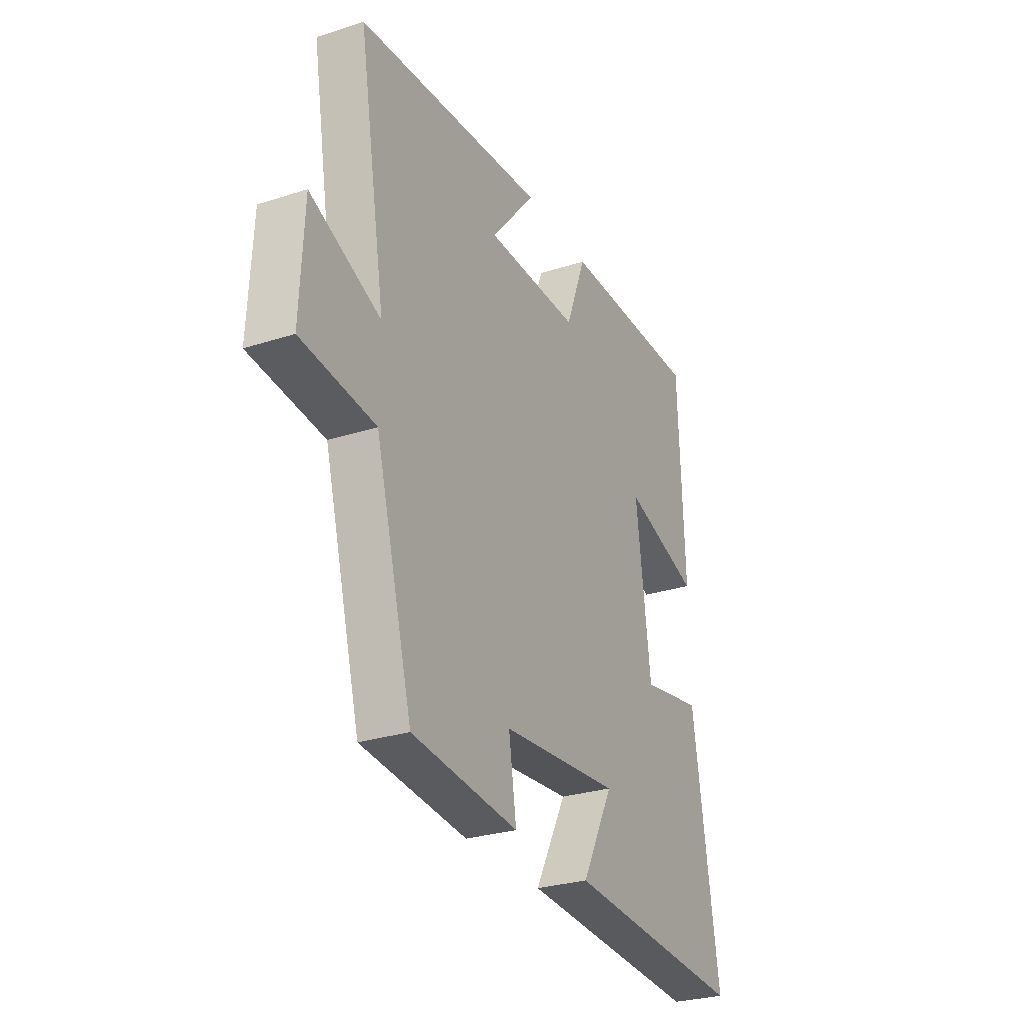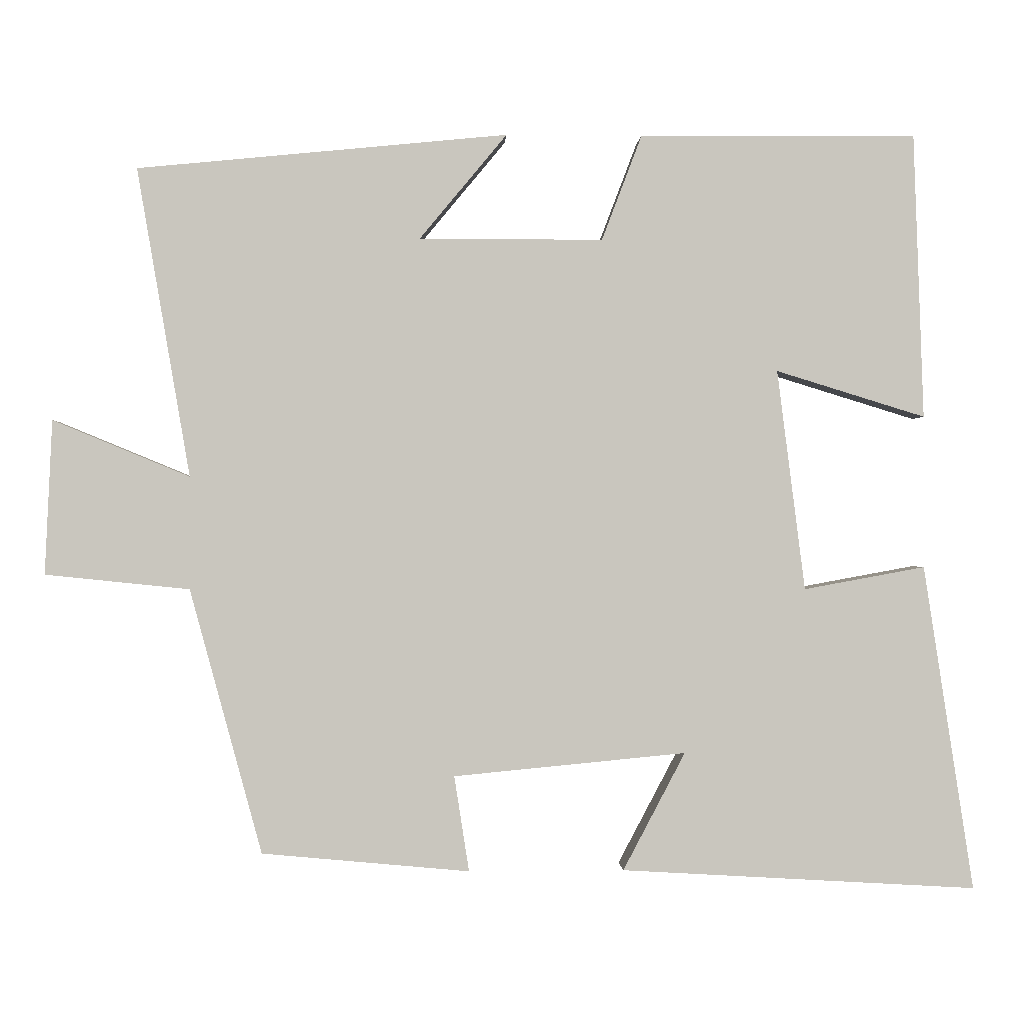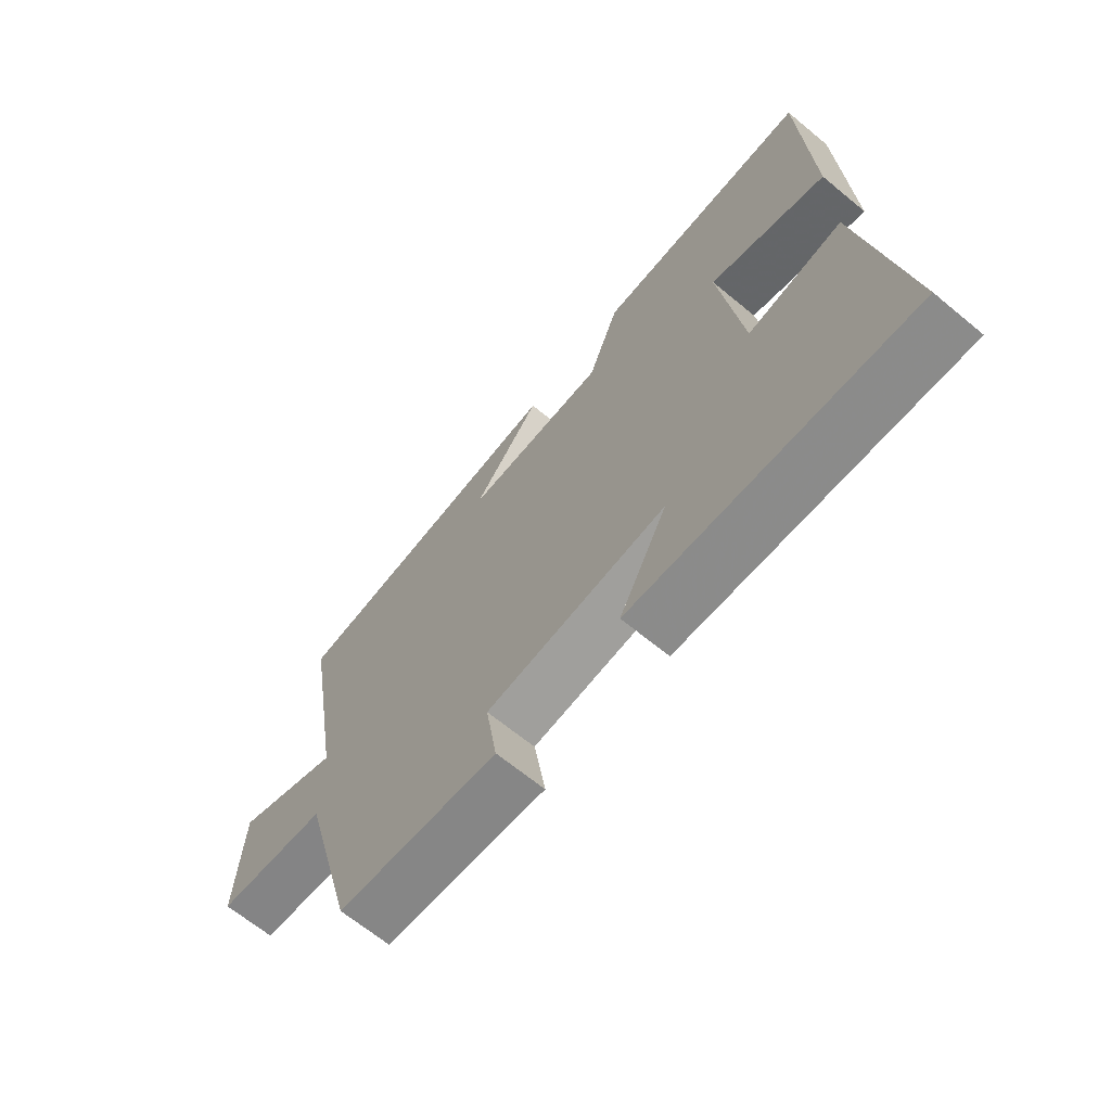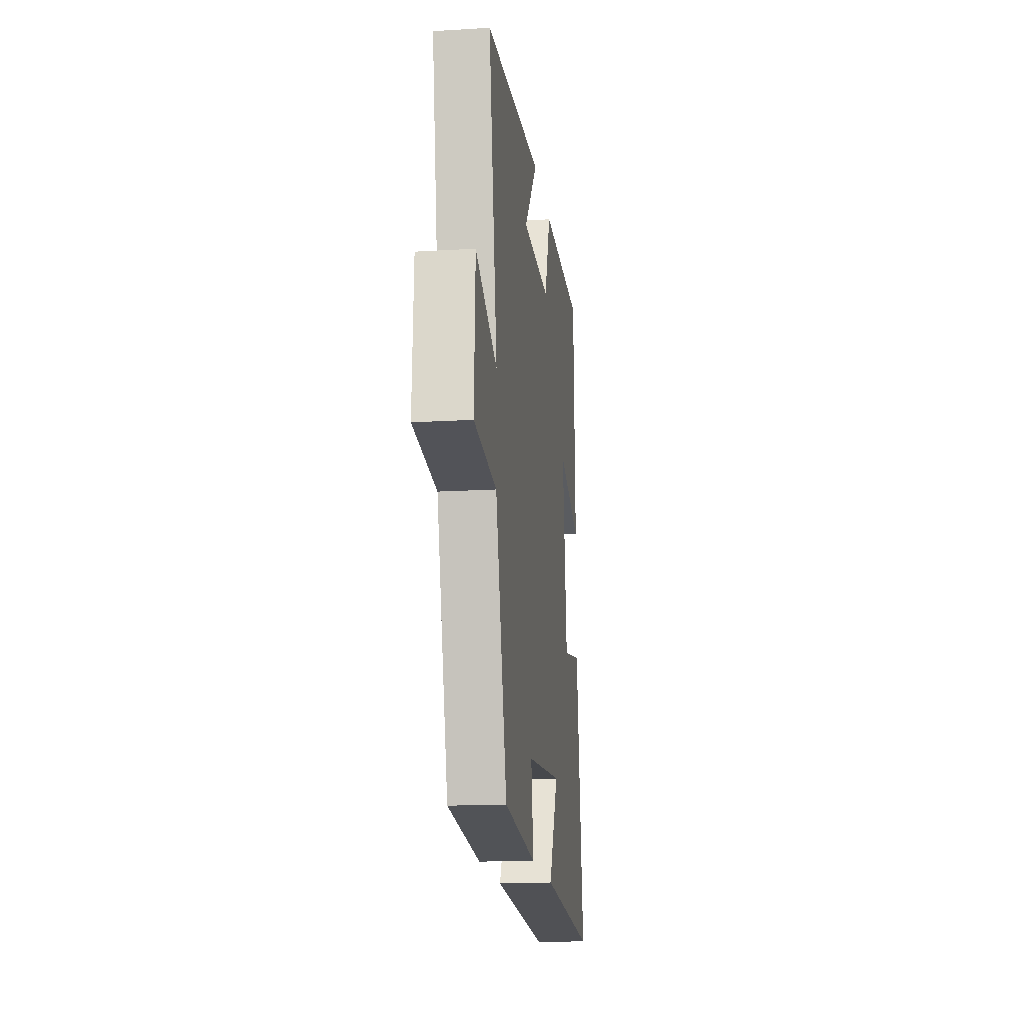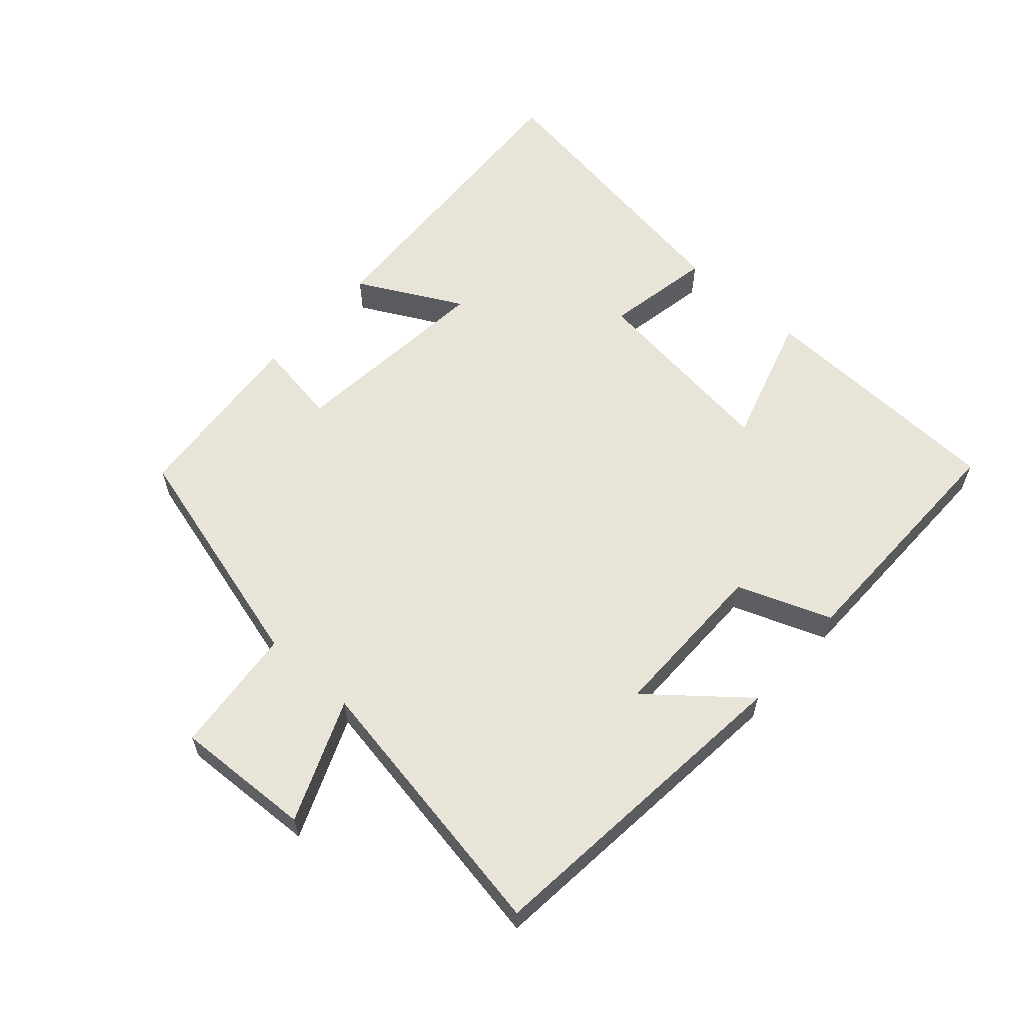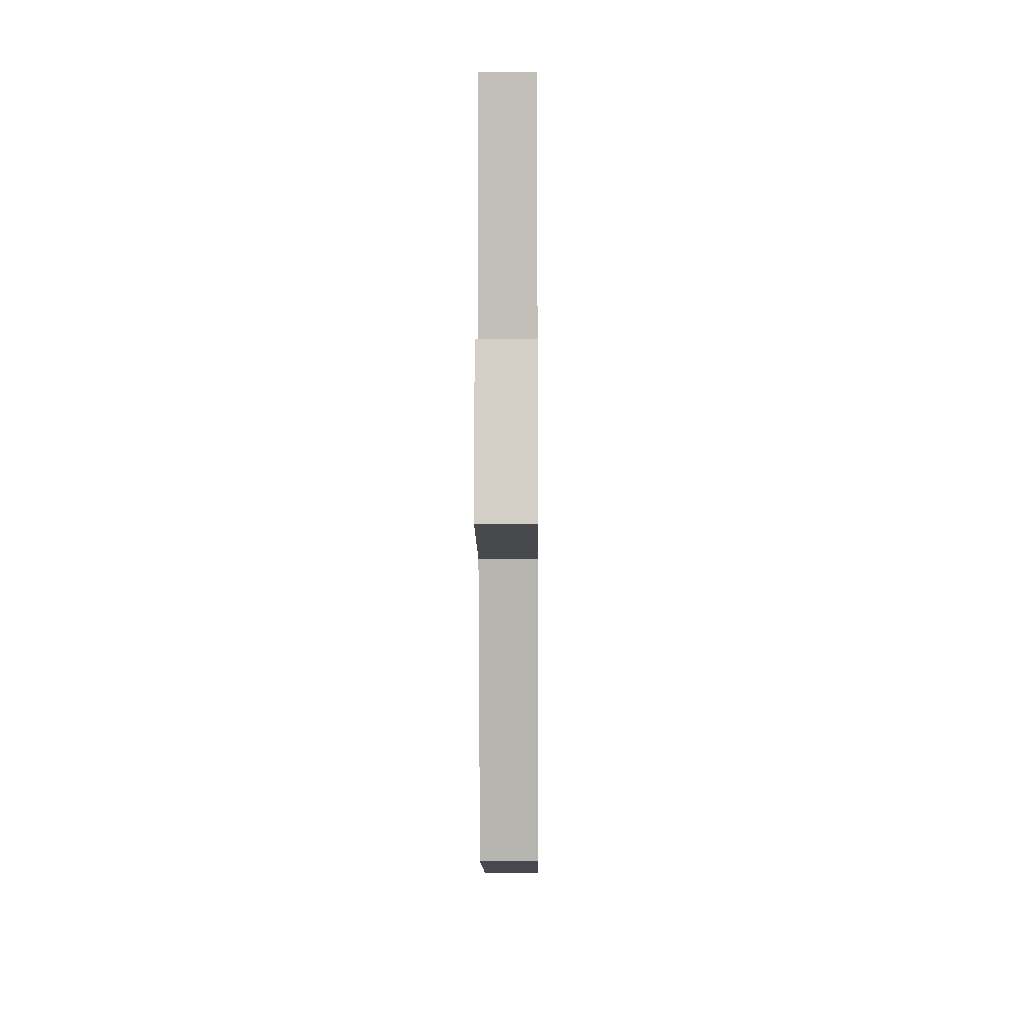
<metadata>
{"format":"obj","ext":"obj","renderer":"f3d","projection":"perspective","resolution":1024,"background":"white","views":[{"elev":-28.3,"azim":-64.0,"up":"+Z"},{"elev":-0.2,"azim":-2.7,"up":"+Z"},{"elev":-66.6,"azim":50.4,"up":"+Z"},{"elev":-16.8,"azim":-83.0,"up":"+Z"},{"elev":60.0,"azim":-48.2,"up":"+Y"},{"elev":-6.4,"azim":-89.4,"up":"+Z"}]}
</metadata>
<code>
v 0.486 0.07 0.503
v 0.5 0.07 0.118
v 0.298 0.07 0.18
v 0.336 0.07 -0.118
v 0.5 0.07 -0.088
v 0.568 0.07 -0.528
v 0.087 0.07 -0.5
v 0.171 0.07 -0.341
v -0.143 0.07 -0.371
v -0.123 0.07 -0.5
v -0.403 0.07 -0.474
v -0.5 0.07 -0.117
v -0.694 0.07 -0.097
v -0.684 0.07 0.111
v -0.5 0.07 0.035
v -0.571 0.07 0.451
v -0.072 0.07 0.5
v -0.19 0.07 0.358
v 0.058 0.07 0.358
v 0.112 0.07 0.5
v 0.486 0 0.503
v 0.5 0 0.118
v 0.298 0 0.18
v 0.336 0 -0.118
v 0.5 0 -0.088
v 0.568 0 -0.528
v 0.087 0 -0.5
v 0.171 0 -0.341
v -0.143 0 -0.371
v -0.123 0 -0.5
v -0.403 0 -0.474
v -0.5 0 -0.117
v -0.694 0 -0.097
v -0.684 0 0.111
v -0.5 0 0.035
v -0.571 0 0.451
v -0.072 0 0.5
v -0.19 0 0.358
v 0.058 0 0.358
v 0.112 0 0.5
f 1 2 3
f 20 1 3
f 19 20 3
f 18 19 3 4
f 15 16 17 18
f 15 18 4
f 12 13 14 15
f 11 12 15
f 10 11 15
f 9 10 15
f 8 9 15 4
f 6 7 8
f 5 6 8
f 4 5 8
f 23 22 21
f 23 21 40
f 23 40 39
f 24 23 39 38
f 38 37 36 35
f 24 38 35
f 35 34 33 32
f 35 32 31
f 35 31 30
f 35 30 29
f 24 35 29 28
f 28 27 26
f 28 26 25
f 28 25 24
f 1 21 22 2
f 2 22 23 3
f 3 23 24 4
f 4 24 25 5
f 5 25 26 6
f 6 26 27 7
f 7 27 28 8
f 8 28 29 9
f 9 29 30 10
f 10 30 31 11
f 11 31 32 12
f 12 32 33 13
f 13 33 34 14
f 14 34 35 15
f 15 35 36 16
f 16 36 37 17
f 17 37 38 18
f 18 38 39 19
f 19 39 40 20
f 20 40 21 1

</code>
